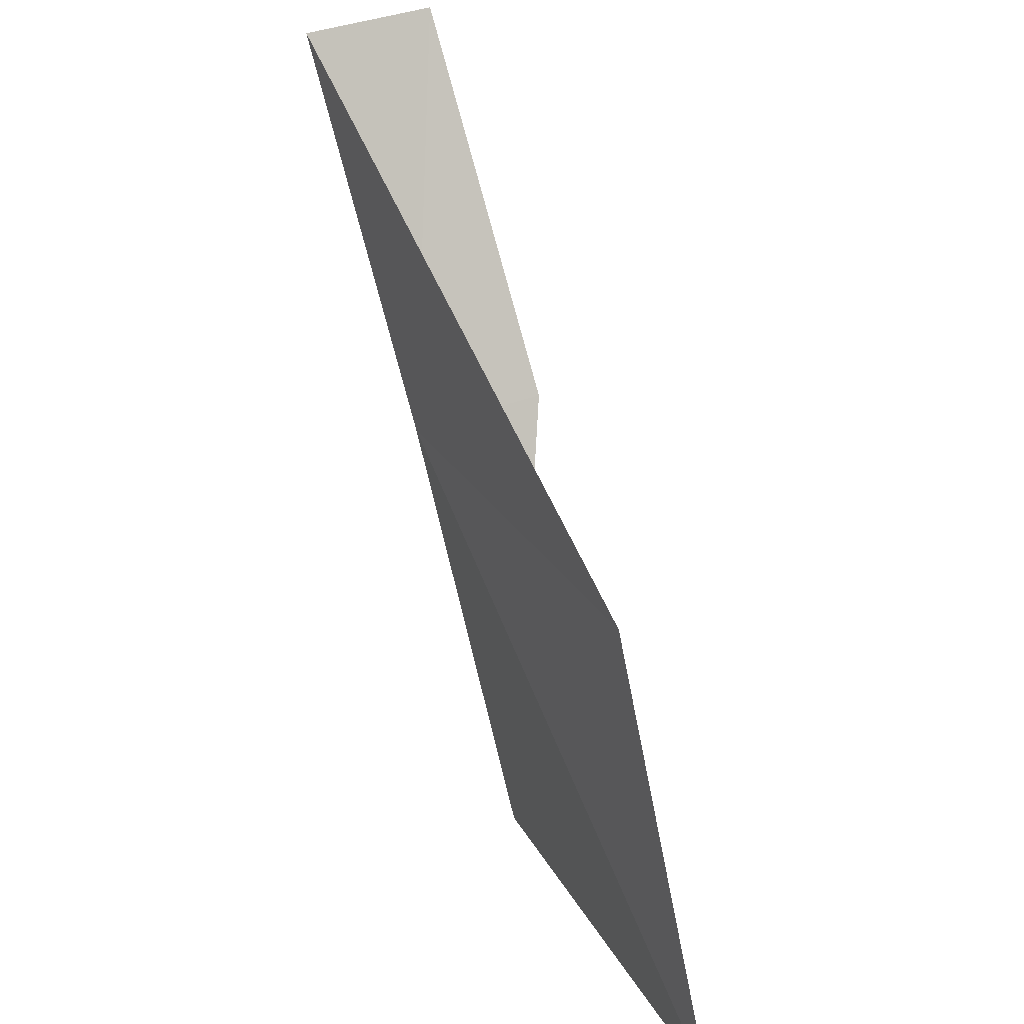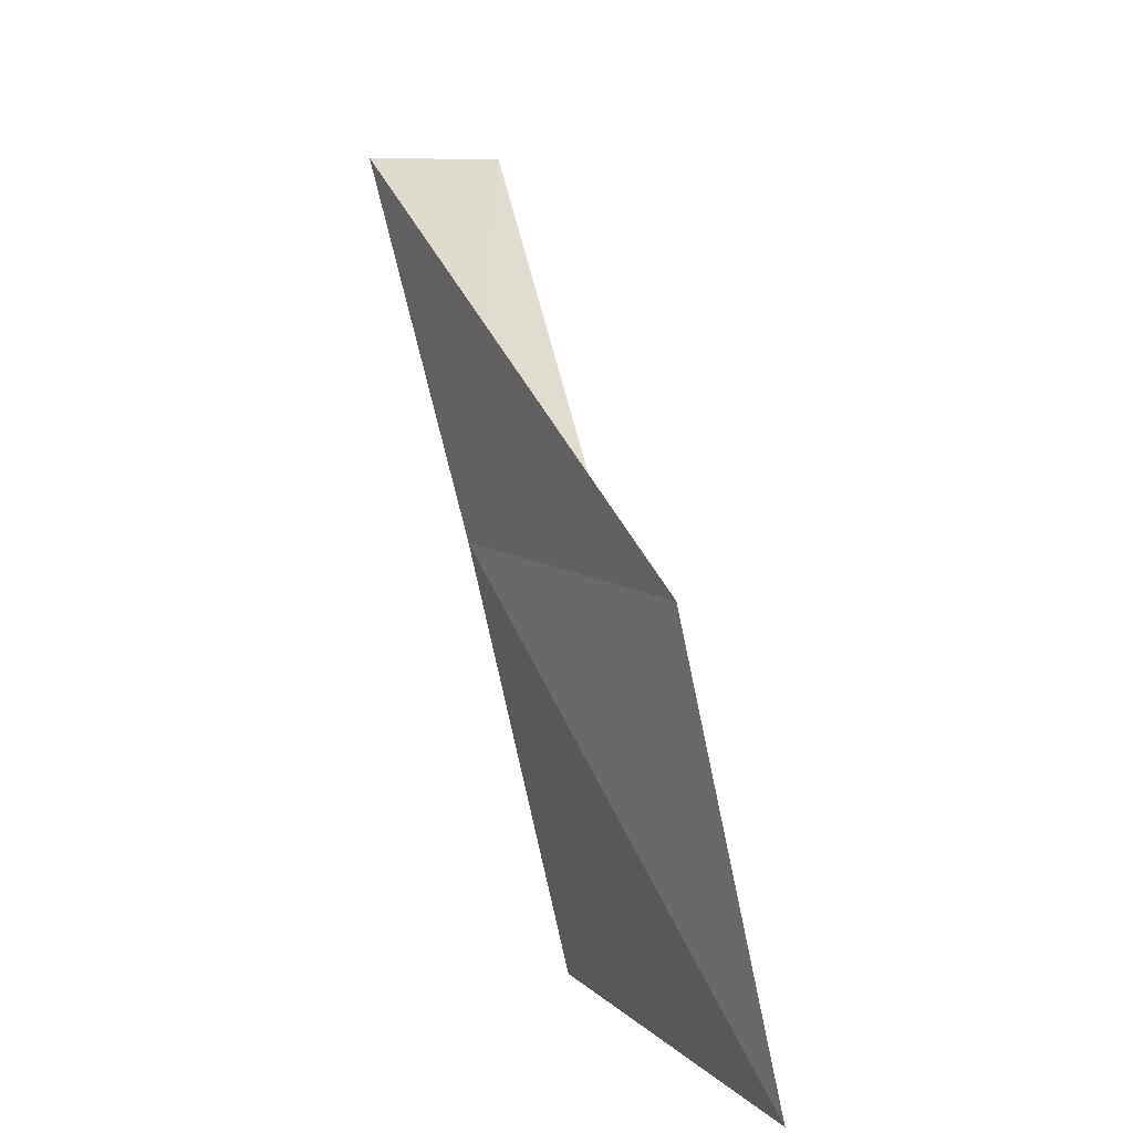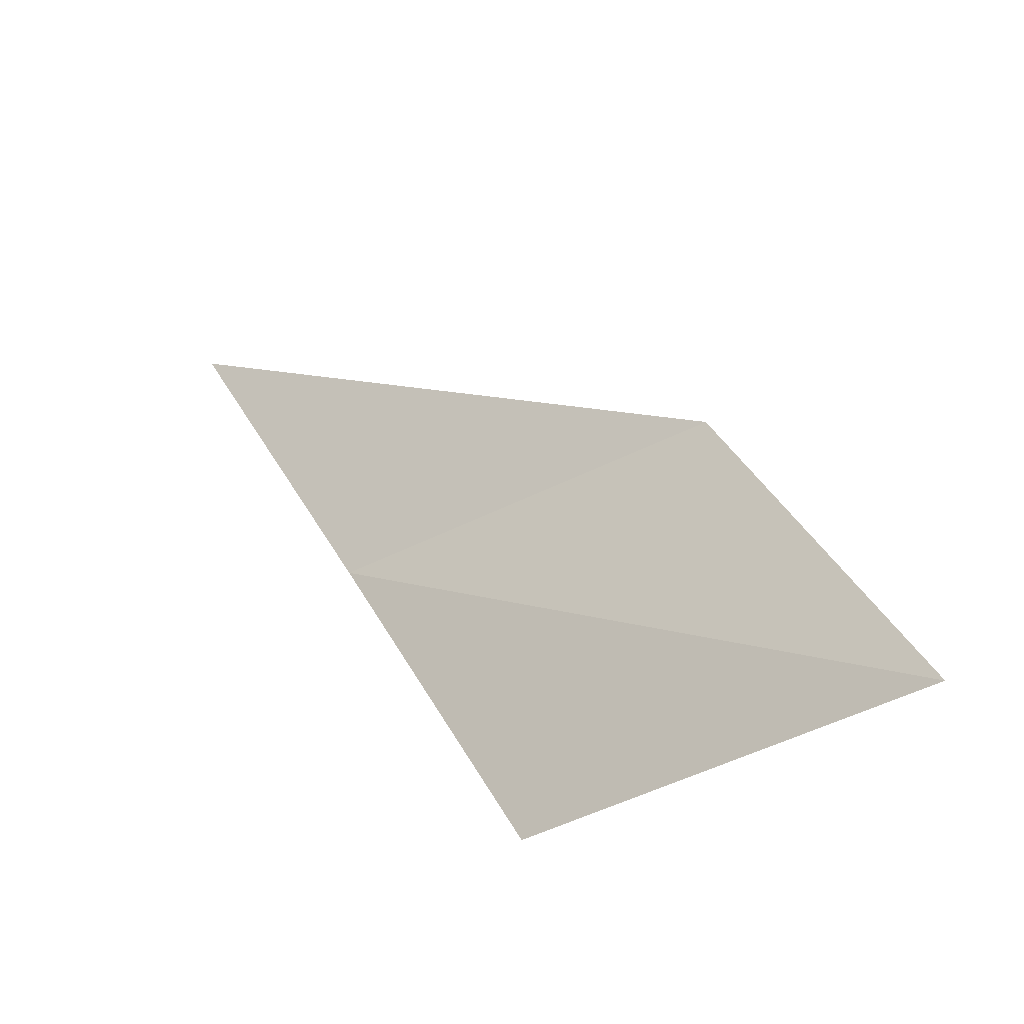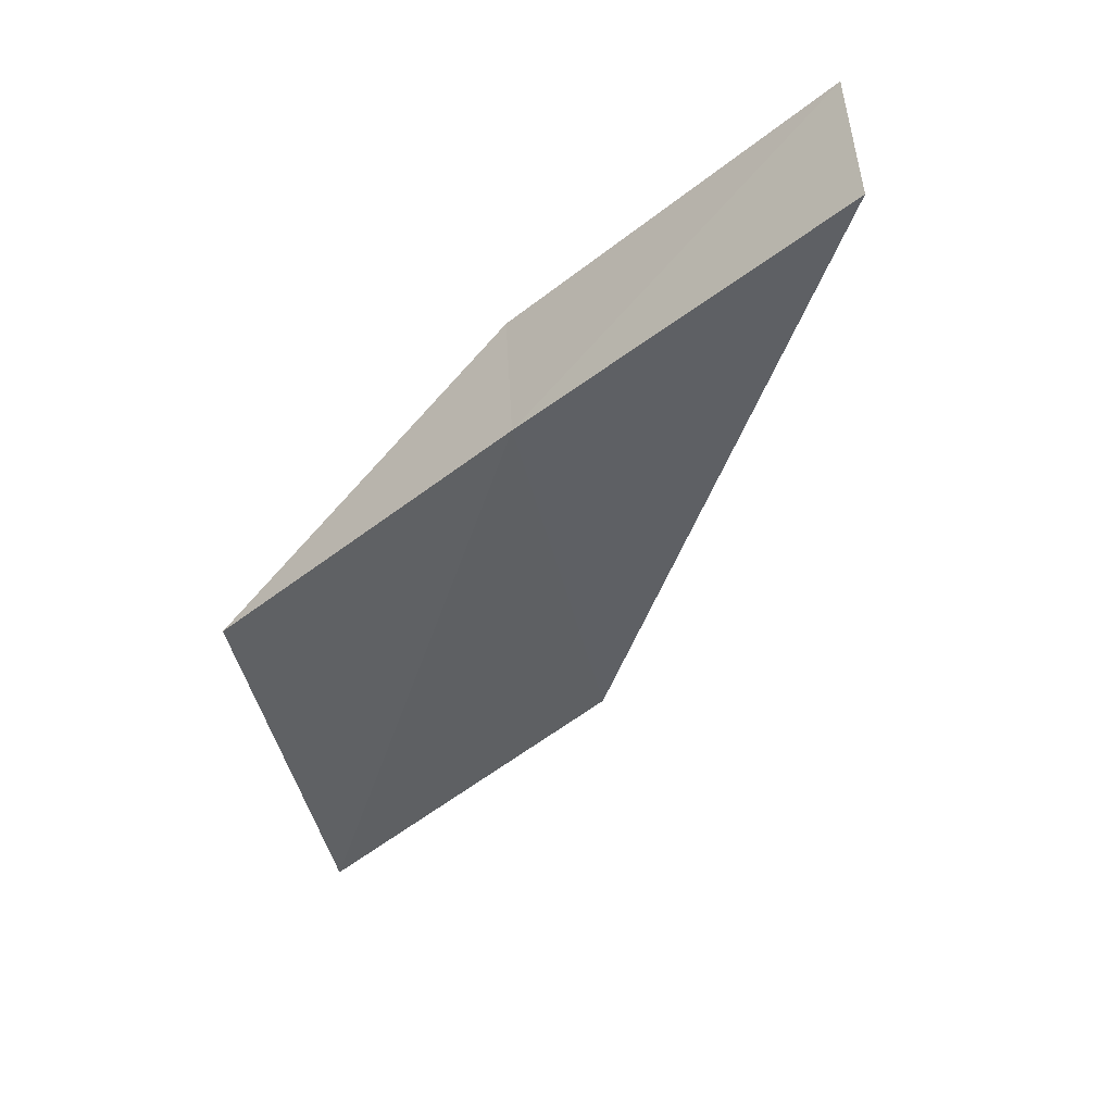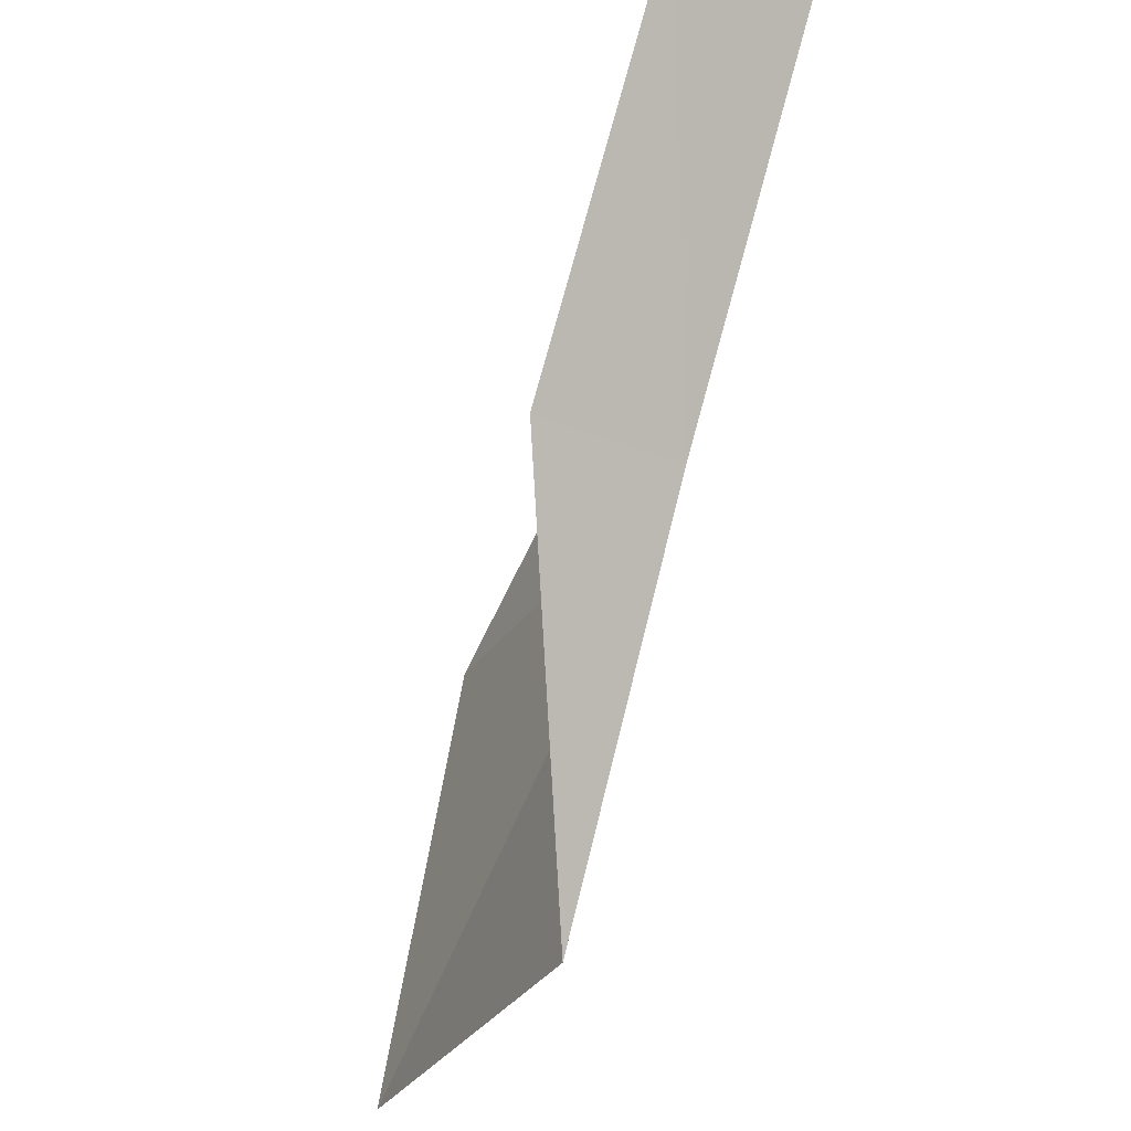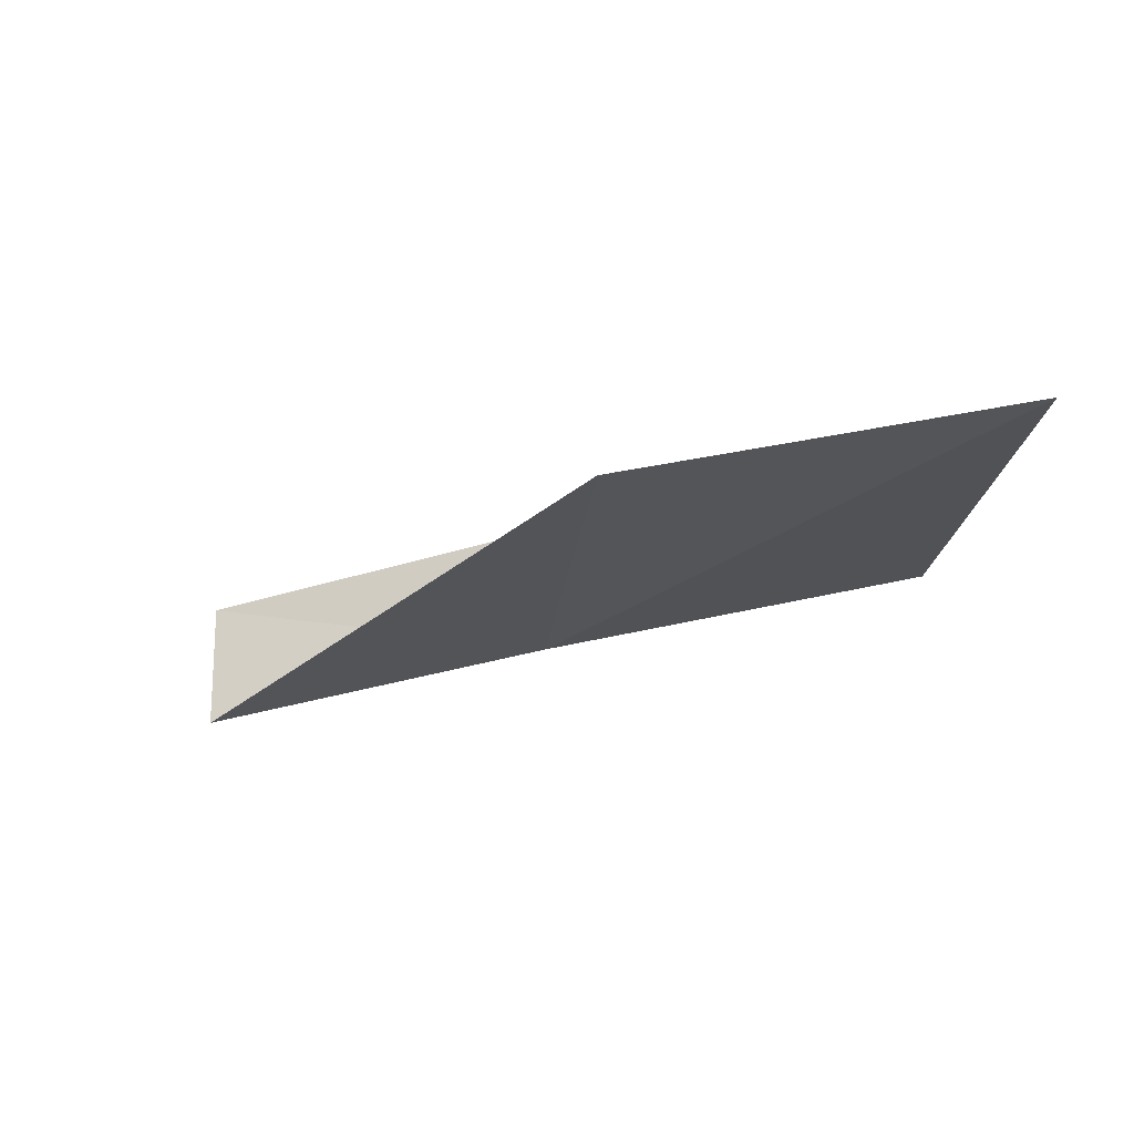
<metadata>
{"format":"obj","ext":"obj","renderer":"f3d","projection":"perspective","resolution":1024,"background":"white","views":[{"elev":30.7,"azim":72.8,"up":"+Z"},{"elev":7.6,"azim":75.0,"up":"+Z"},{"elev":-36.4,"azim":45.7,"up":"+Z"},{"elev":-53.7,"azim":-76.9,"up":"+Y"},{"elev":-30.0,"azim":-107.3,"up":"+Z"},{"elev":-14.1,"azim":82.9,"up":"+Y"}]}
</metadata>
<code>
v -5.091 21.13 2
v -1.689 21.67 0
v -2.821 21.55 2
v -3.978 21.37 0
v -5.282 21.93 2
v -6.19 20.84 4
v -6.422 21.62 4
f 1 3 2
f 1 2 4
f 1 4 5
f 1 6 3
f 1 7 6
f 1 5 7

</code>
